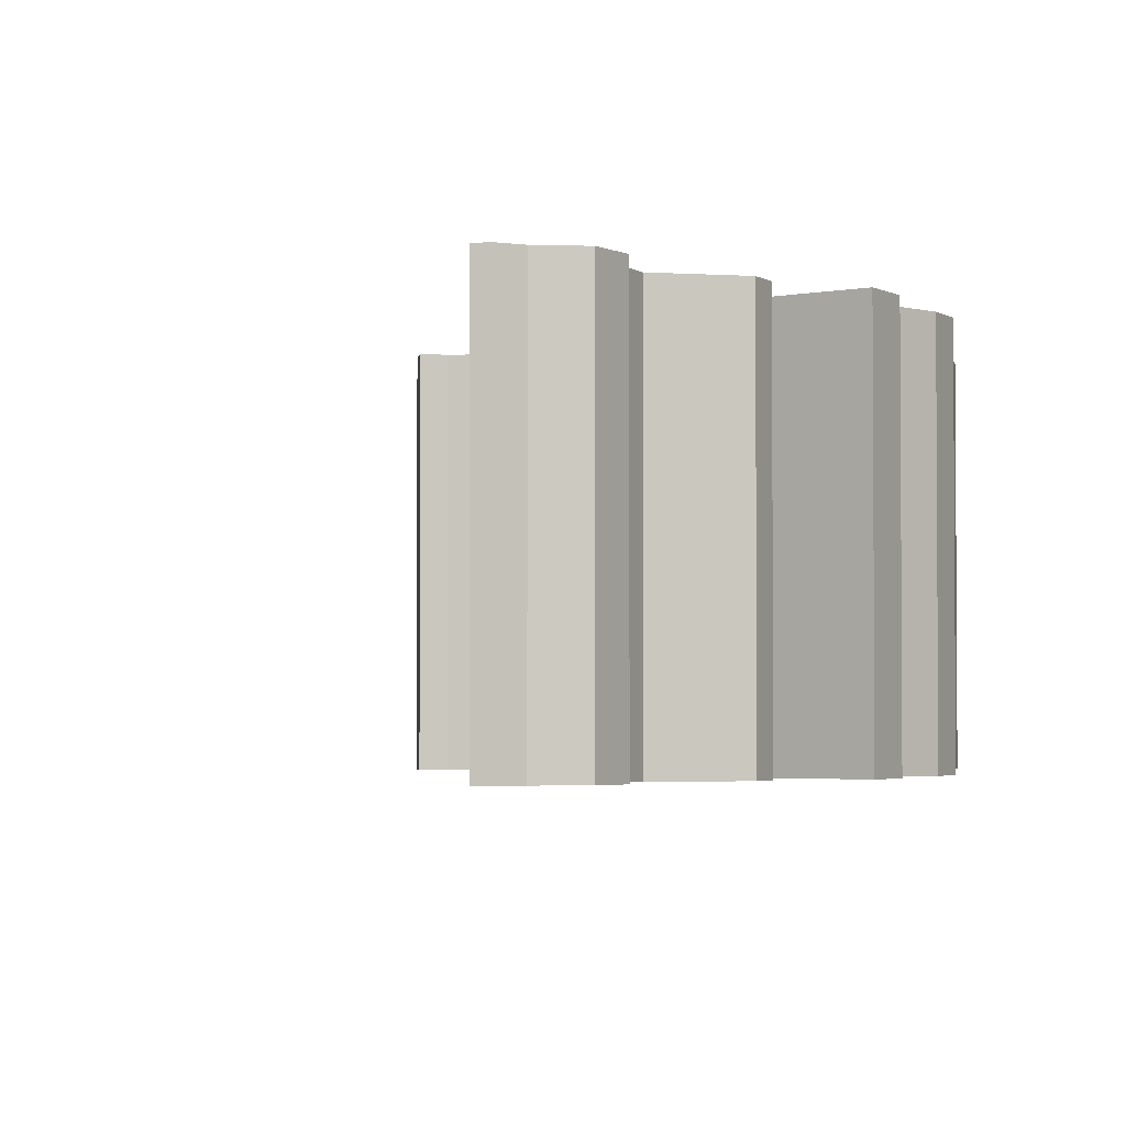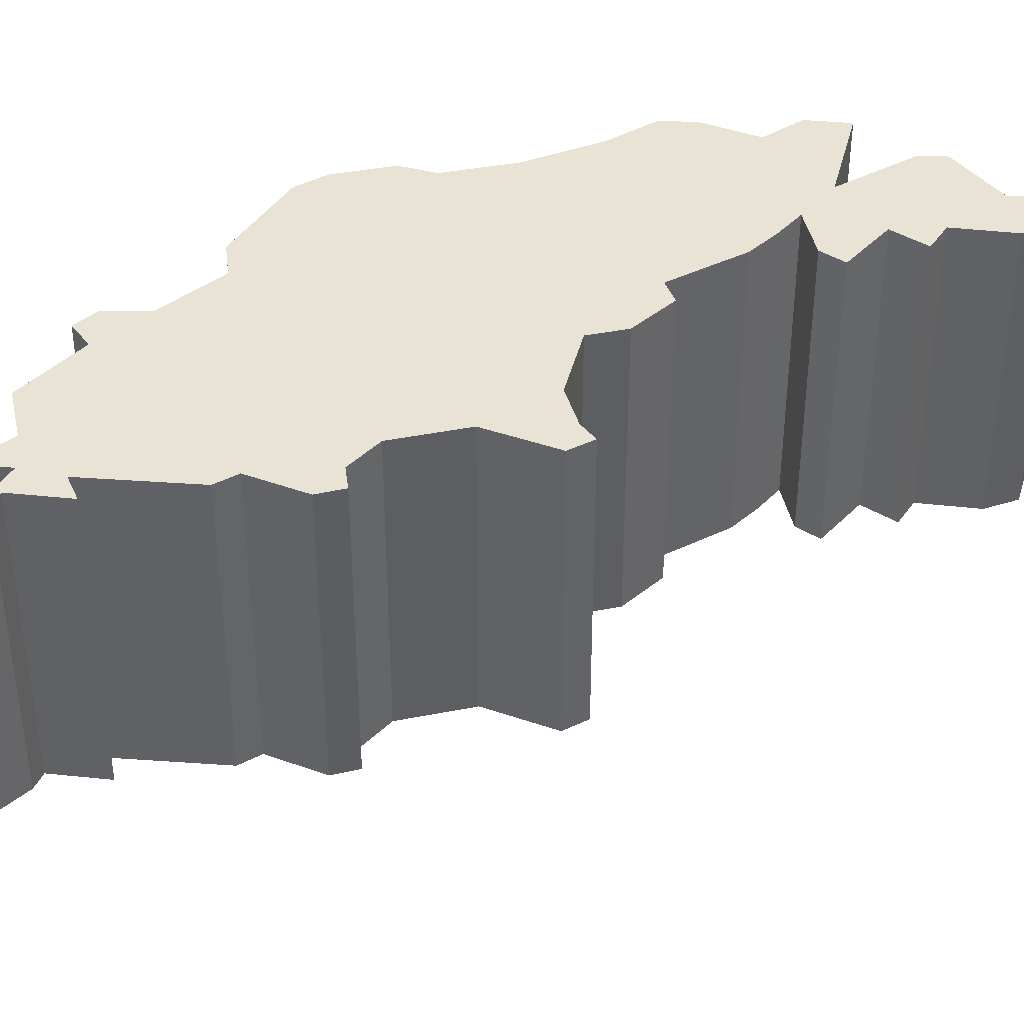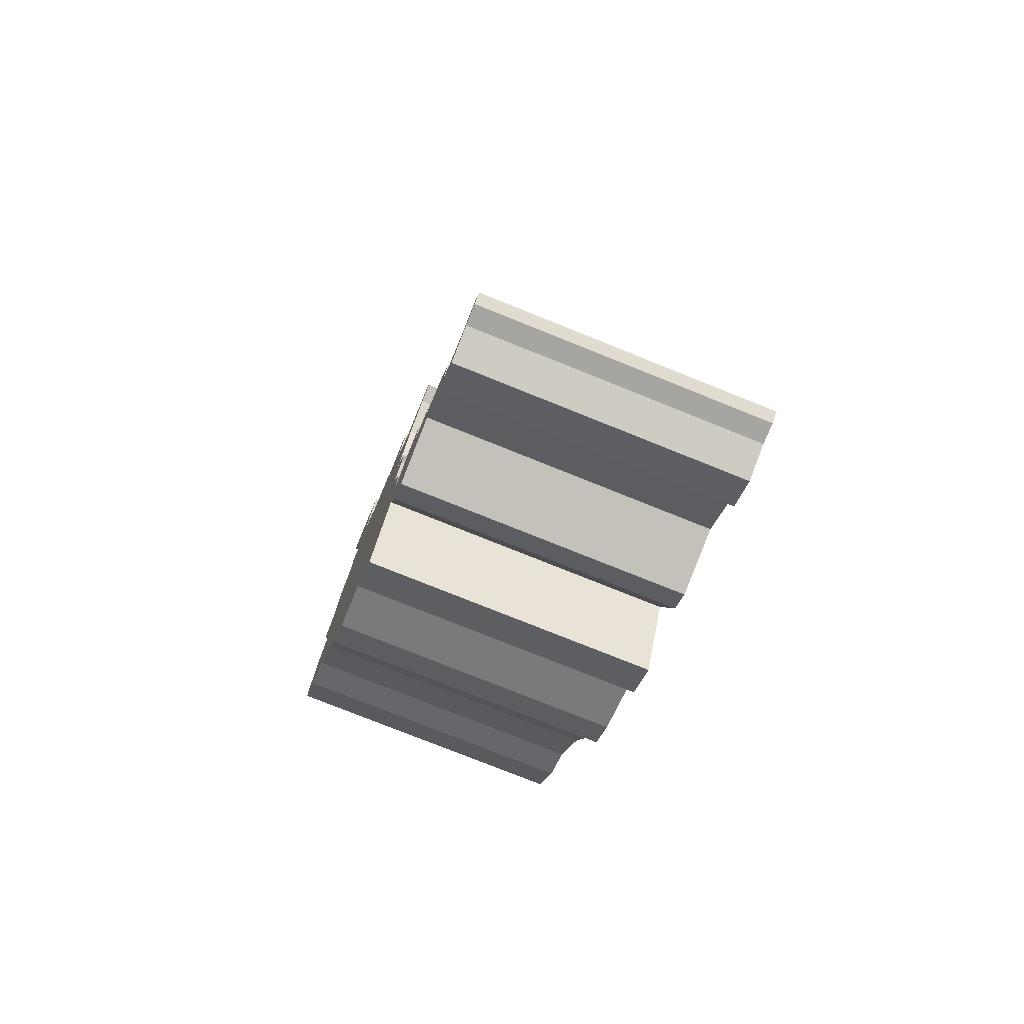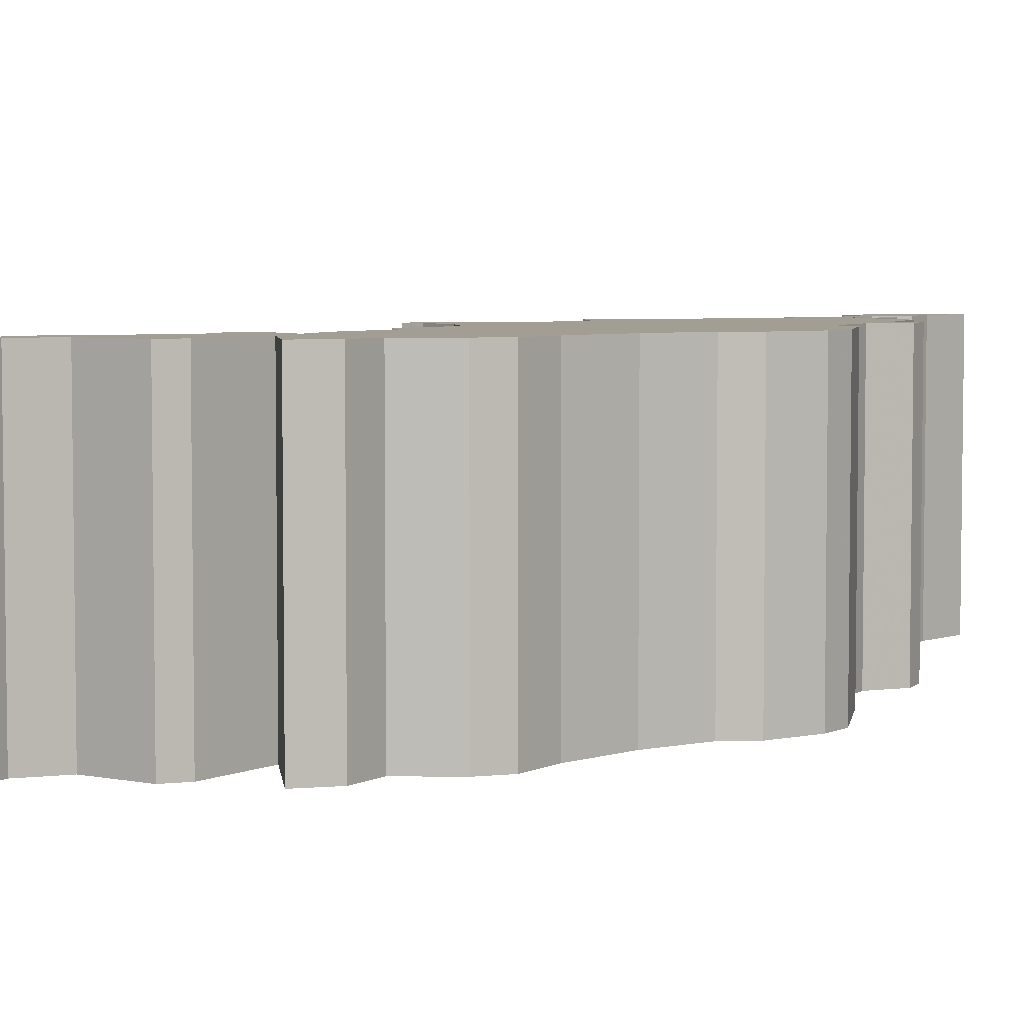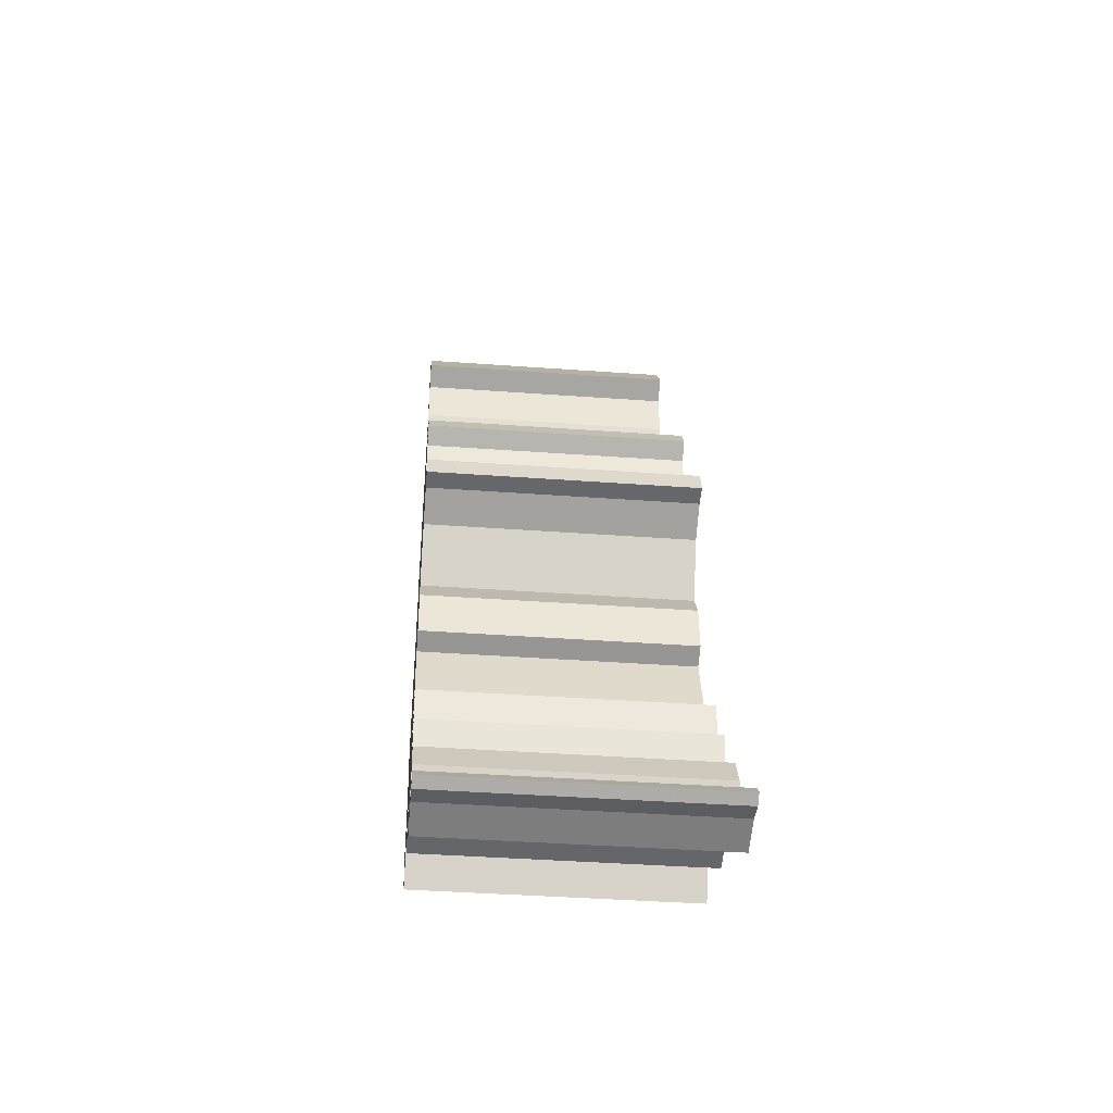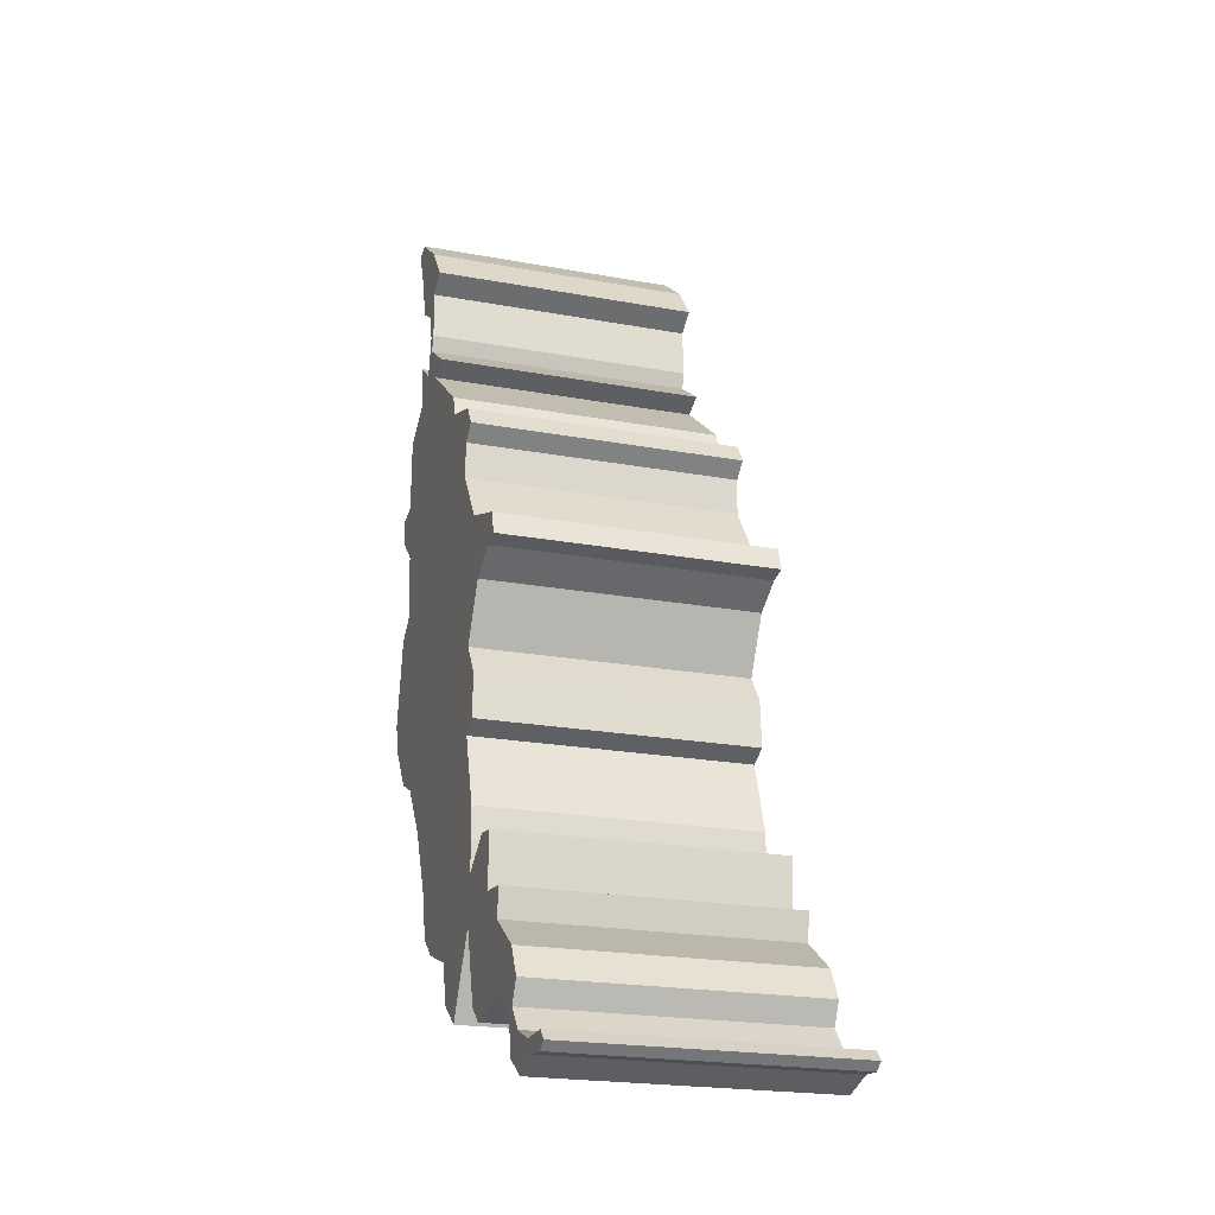
<metadata>
{"format":"obj","ext":"obj","renderer":"f3d","projection":"perspective","resolution":1024,"background":"white","views":[{"elev":-2.7,"azim":155.1,"up":"+Y"},{"elev":42.0,"azim":42.3,"up":"+Y"},{"elev":-76.9,"azim":68.1,"up":"+Z"},{"elev":5.0,"azim":-158.9,"up":"+Y"},{"elev":-40.6,"azim":84.9,"up":"+Z"},{"elev":-21.5,"azim":71.9,"up":"+Z"}]}
</metadata>
<code>
o GOTLAND_Plane.011
v 3 -0.3262 7.914
v 2.962 -0.3262 7.886
v 3.016 -0.3262 7.896
v 2.998 -0.3262 7.883
v 2.521 -0.3262 8.011
v 2.783 -0.3262 8.008
v 2.313 -0.3262 8.193
v 2.851 -0.3262 7.9
v 2.237 -0.3262 8.399
v 2.635 -0.3262 8.015
v 2.447 -0.3262 8.125
v 2.903 -0.3262 7.866
v 2.169 -0.3262 8.494
v 2.596 -0.3262 8.151
v 2.464 -0.3262 8.053
v 2.842 -0.3262 7.957
v 2.291 -0.3262 8.278
v 2.669 -0.3262 7.986
v 2.357 -0.3262 8.156
v 2.076 -0.3262 8.809
v 2.107 -0.3262 8.967
v 2.06 -0.3262 8.598
v 2.053 -0.3262 9.017
v 2.116 -0.3262 8.519
v 2.119 -0.3262 8.847
v 2.045 -0.3262 8.654
v 2.166 -0.3262 9.253
v 2.211 -0.3262 9.295
v 2.095 -0.3262 9.072
v 2.225 -0.3262 9.367
v 2.05 -0.3262 9.062
v 2.155 -0.3262 9.338
v 2.097 -0.3262 9.203
v 2.237 -0.3262 9.456
v 2.27 -0.3262 9.263
v 2.113 -0.3262 9.602
v 2.423 -0.3262 9.116
v 2.16 -0.3262 9.452
v 2.233 -0.3262 9.336
v 2.225 -0.3262 9.549
v 2.516 -0.3262 9.084
v 2.213 -0.3262 9.417
v 2.243 -0.3262 9.365
v 2.277 -0.3262 9.482
v 2.412 -0.3262 9.155
v 2.151 -0.3262 9.511
v 2.311 -0.3262 9.282
v 2.145 -0.3262 9.611
v 2.576 -0.3262 8.856
v 2.704 -0.3262 8.773
v 2.51 -0.3262 9.021
v 2.669 -0.3262 8.766
v 2.54 -0.3262 9.046
v 2.69 -0.3262 8.816
v 2.509 -0.3262 8.955
v 2.597 -0.3262 8.492
v 2.601 -0.3262 8.345
v 2.556 -0.3262 8.629
v 2.604 -0.3262 8.288
v 2.61 -0.3262 8.729
v 2.561 -0.3262 8.473
v 2.592 -0.3262 8.577
v 2.875 -0.3262 8.013
v 2.888 -0.3262 7.934
v 2.765 -0.3262 8.122
v 2.938 -0.3262 7.912
v 2.774 -0.3262 8.172
v 2.856 -0.3262 7.973
v 2.848 -0.3262 8.065
v 2.602 -0.3262 8.232
v 2.713 -0.3262 8.276
v 2.709 -0.3262 8.179
v 2.668 -0.3262 8.28
v 3 0.1738 7.914
v 2.962 0.1738 7.886
v 3.016 0.1738 7.896
v 2.998 0.1738 7.883
v 2.521 0.1738 8.011
v 2.783 0.1738 8.008
v 2.313 0.1738 8.193
v 2.851 0.1738 7.9
v 2.237 0.1738 8.399
v 2.635 0.1738 8.015
v 2.447 0.1738 8.125
v 2.903 0.1738 7.866
v 2.169 0.1738 8.494
v 2.596 0.1738 8.151
v 2.464 0.1738 8.053
v 2.842 0.1738 7.957
v 2.291 0.1738 8.278
v 2.669 0.1738 7.986
v 2.357 0.1738 8.156
v 2.076 0.1738 8.809
v 2.107 0.1738 8.967
v 2.06 0.1738 8.598
v 2.053 0.1738 9.017
v 2.116 0.1738 8.519
v 2.119 0.1738 8.847
v 2.045 0.1738 8.654
v 2.166 0.1738 9.253
v 2.211 0.1738 9.295
v 2.095 0.1738 9.072
v 2.225 0.1738 9.367
v 2.05 0.1738 9.062
v 2.155 0.1738 9.338
v 2.097 0.1738 9.203
v 2.237 0.1738 9.456
v 2.27 0.1738 9.263
v 2.113 0.1738 9.602
v 2.423 0.1738 9.116
v 2.16 0.1738 9.452
v 2.233 0.1738 9.336
v 2.225 0.1738 9.549
v 2.516 0.1738 9.084
v 2.213 0.1738 9.417
v 2.243 0.1738 9.365
v 2.277 0.1738 9.482
v 2.412 0.1738 9.155
v 2.151 0.1738 9.511
v 2.311 0.1738 9.282
v 2.145 0.1738 9.611
v 2.576 0.1738 8.856
v 2.704 0.1738 8.773
v 2.51 0.1738 9.021
v 2.669 0.1738 8.766
v 2.54 0.1738 9.046
v 2.69 0.1738 8.816
v 2.509 0.1738 8.955
v 2.597 0.1738 8.492
v 2.601 0.1738 8.345
v 2.556 0.1738 8.629
v 2.604 0.1738 8.288
v 2.61 0.1738 8.729
v 2.561 0.1738 8.473
v 2.592 0.1738 8.577
v 2.875 0.1738 8.013
v 2.888 0.1738 7.934
v 2.765 0.1738 8.122
v 2.938 0.1738 7.912
v 2.774 0.1738 8.172
v 2.856 0.1738 7.973
v 2.848 0.1738 8.065
v 2.602 0.1738 8.232
v 2.713 0.1738 8.276
v 2.709 0.1738 8.179
v 2.668 0.1738 8.28
f 8 12 2
f 3 2 4
f 3 8 2
f 3 1 8
f 64 16 8
f 66 64 8
f 1 66 8
f 64 68 16
f 68 6 16
f 68 63 6
f 10 18 6
f 63 10 6
f 15 5 14
f 63 69 10
f 69 14 10
f 11 15 14
f 69 65 14
f 65 67 14
f 19 11 14
f 67 19 14
f 67 7 19
f 67 72 7
f 72 70 7
f 72 71 70
f 70 17 7
f 70 59 17
f 71 73 70
f 59 9 17
f 59 57 9
f 57 61 9
f 61 13 9
f 61 56 13
f 56 62 13
f 62 24 13
f 62 22 24
f 62 58 22
f 58 26 22
f 58 60 26
f 60 20 26
f 60 52 20
f 52 50 20
f 50 54 20
f 54 25 20
f 54 49 25
f 49 21 25
f 49 55 21
f 55 51 21
f 51 23 21
f 51 31 23
f 51 53 31
f 53 41 31
f 41 29 31
f 41 33 29
f 41 37 33
f 37 45 33
f 45 35 33
f 35 27 33
f 28 32 27
f 35 28 27
f 35 47 28
f 47 39 28
f 39 30 28
f 39 43 30
f 43 34 30
f 34 42 30
f 34 38 42
f 34 46 38
f 34 44 46
f 44 40 46
f 40 36 46
f 40 48 36
f 75 85 81
f 76 77 75
f 76 75 81
f 76 81 74
f 81 89 137
f 81 137 139
f 81 139 74
f 89 141 137
f 89 79 141
f 79 136 141
f 79 91 83
f 79 83 136
f 87 78 88
f 83 142 136
f 83 87 142
f 87 88 84
f 87 138 142
f 87 140 138
f 87 84 92
f 87 92 140
f 92 80 140
f 80 145 140
f 80 143 145
f 143 144 145
f 80 90 143
f 90 132 143
f 143 146 144
f 90 82 132
f 82 130 132
f 82 134 130
f 82 86 134
f 86 129 134
f 86 135 129
f 86 97 135
f 97 95 135
f 95 131 135
f 95 99 131
f 99 133 131
f 99 93 133
f 93 125 133
f 93 123 125
f 93 127 123
f 93 98 127
f 98 122 127
f 98 94 122
f 94 128 122
f 94 124 128
f 94 96 124
f 96 104 124
f 104 126 124
f 104 114 126
f 104 102 114
f 102 106 114
f 106 110 114
f 106 118 110
f 106 108 118
f 106 100 108
f 100 105 101
f 100 101 108
f 101 120 108
f 101 112 120
f 101 103 112
f 103 116 112
f 103 107 116
f 103 115 107
f 115 111 107
f 111 119 107
f 119 117 107
f 119 113 117
f 119 109 113
f 109 121 113
f 47 35 108 120
f 96 94 21 23
f 142 138 65 69
f 88 78 5 15
f 125 123 50 52
f 44 34 107 117
f 97 86 13 24
f 139 137 64 66
f 1 3 76 74
f 126 114 41 53
f 106 102 29 33
f 17 9 82 90
f 135 131 58 62
f 85 75 2 12
f 119 111 38 46
f 103 101 28 30
f 87 83 10 14
f 132 130 57 59
f 43 39 112 116
f 104 96 23 31
f 73 71 144 146
f 19 7 80 92
f 133 125 52 60
f 121 109 36 48
f 24 22 95 97
f 72 67 140 145
f 16 6 79 89
f 53 51 124 126
f 118 108 35 45
f 98 93 20 25
f 67 65 138 140
f 66 1 74 139
f 127 122 49 54
f 115 103 30 42
f 18 10 83 91
f 141 136 63 68
f 3 4 77 76
f 120 112 39 47
f 31 29 102 104
f 15 11 84 88
f 60 58 131 133
f 117 113 40 44
f 105 100 27 32
f 143 132 59 70
f 12 8 81 85
f 134 129 56 61
f 114 110 37 41
f 25 21 94 98
f 146 143 70 73
f 90 80 7 17
f 54 50 123 127
f 46 36 109 119
f 26 20 93 99
f 68 64 137 141
f 14 5 78 87
f 55 49 122 128
f 116 107 34 43
f 92 84 11 19
f 69 63 136 142
f 4 2 75 77
f 48 40 113 121
f 32 28 101 105
f 89 81 8 16
f 61 57 130 134
f 45 37 110 118
f 33 27 100 106
f 86 82 9 13
f 62 56 129 135
f 42 38 111 115
f 99 95 22 26
f 145 144 71 72
f 91 79 6 18
f 128 124 51 55

</code>
